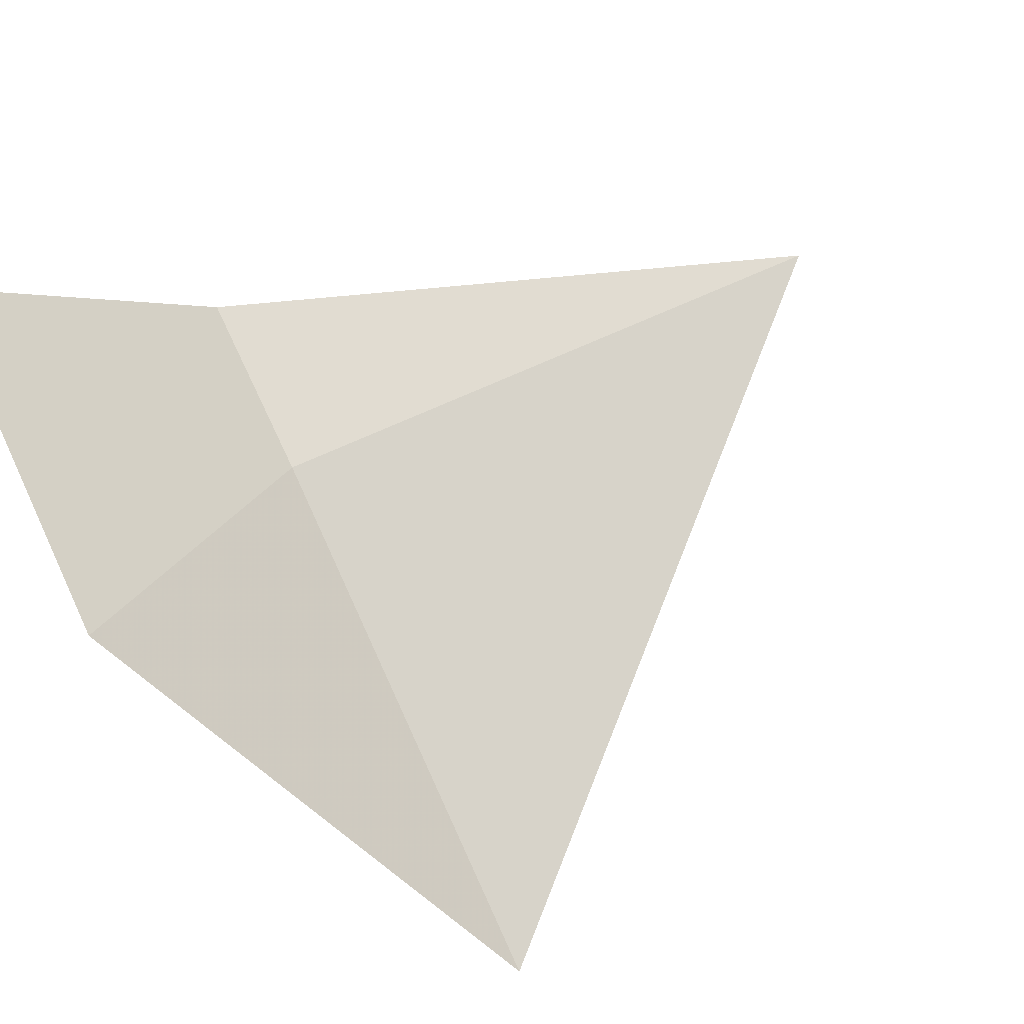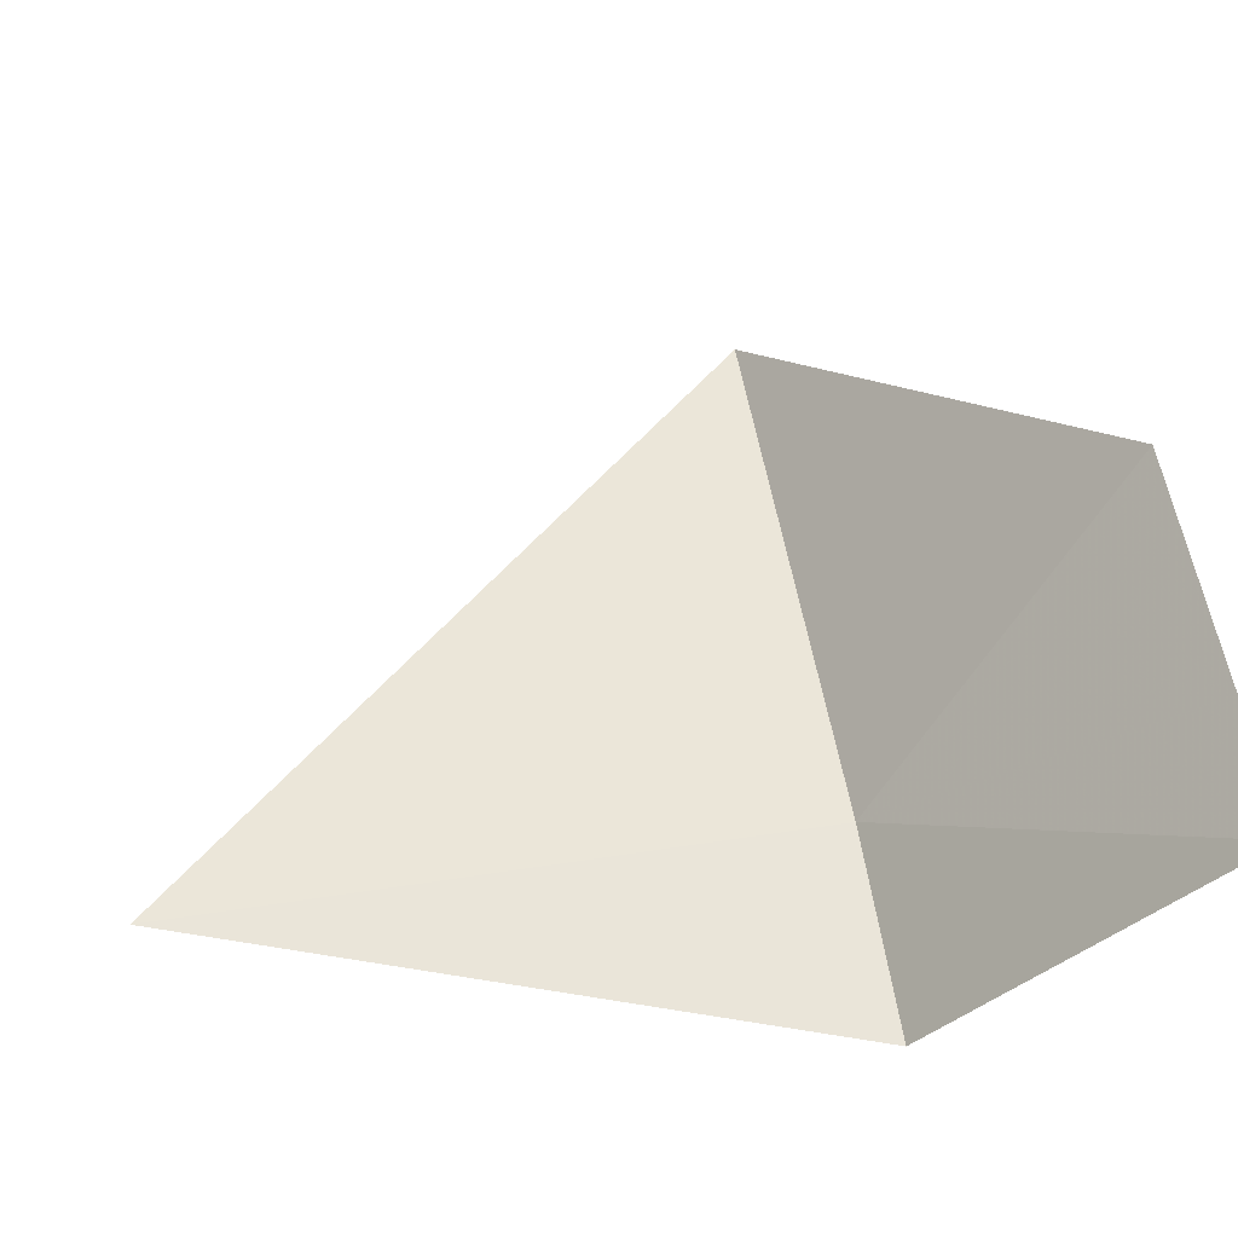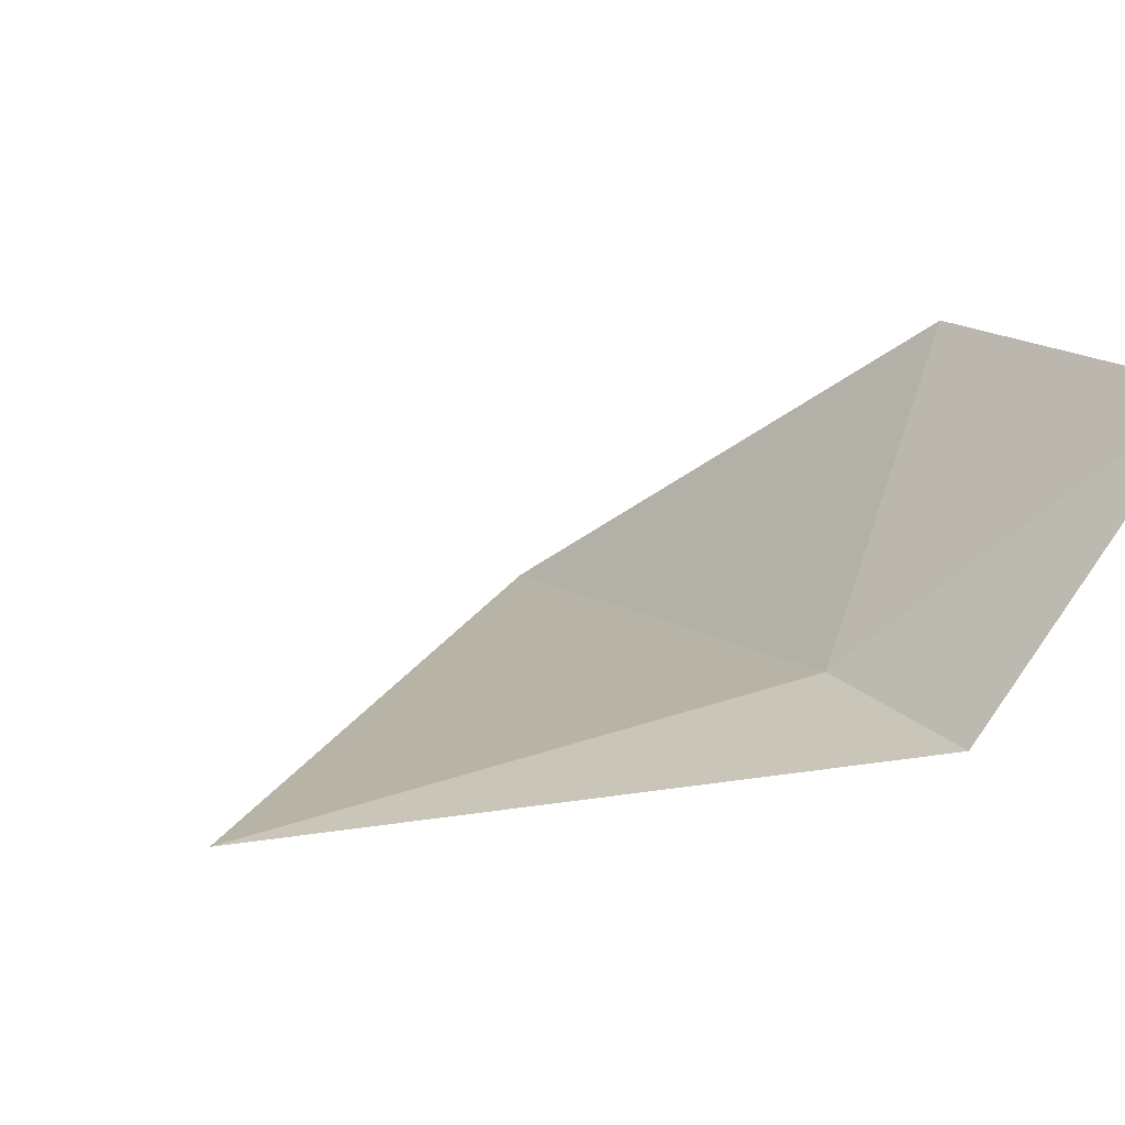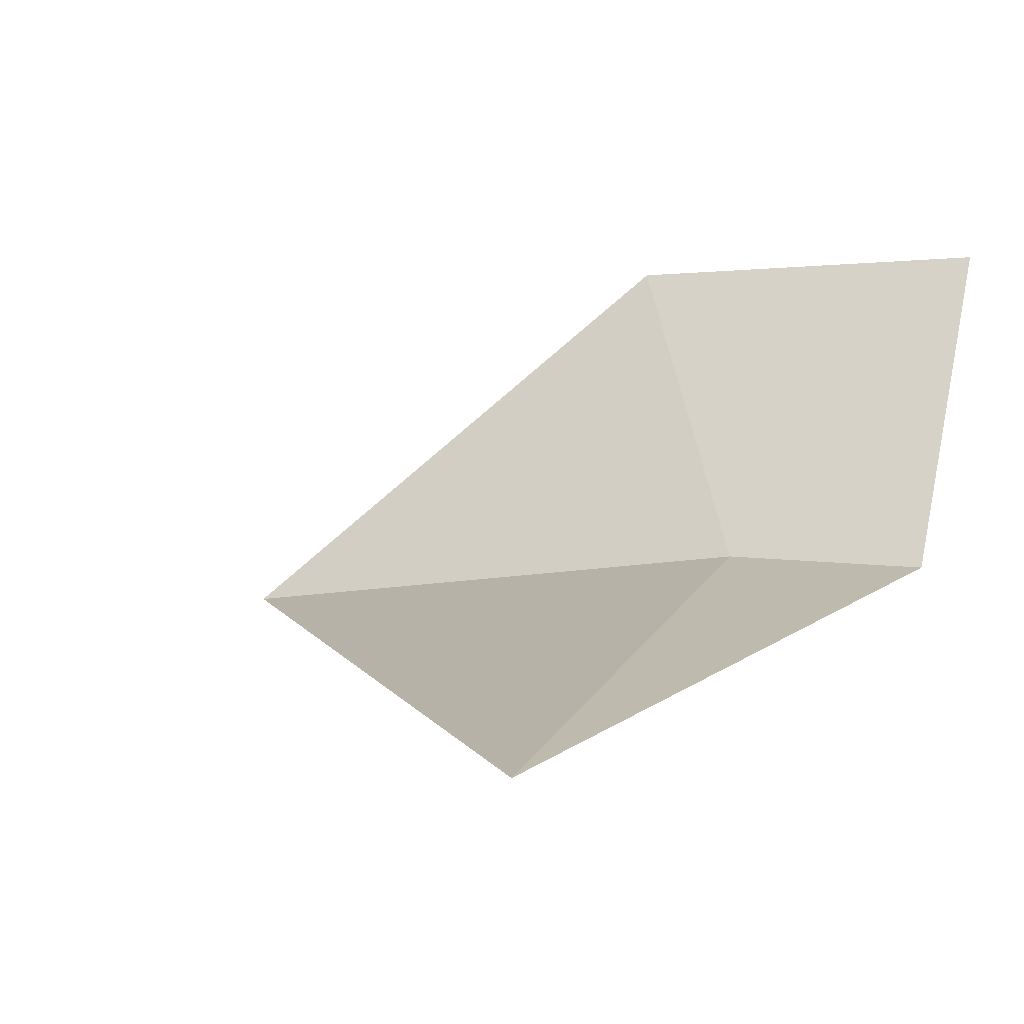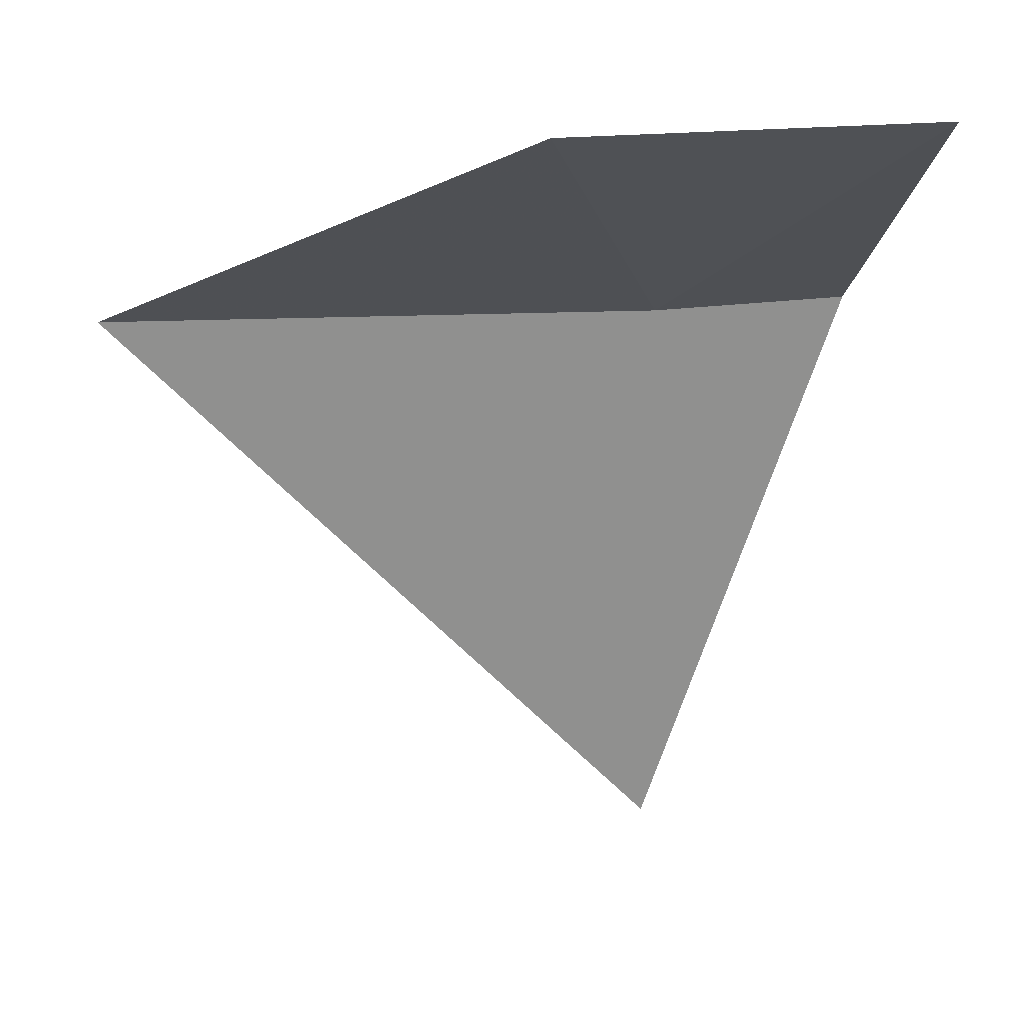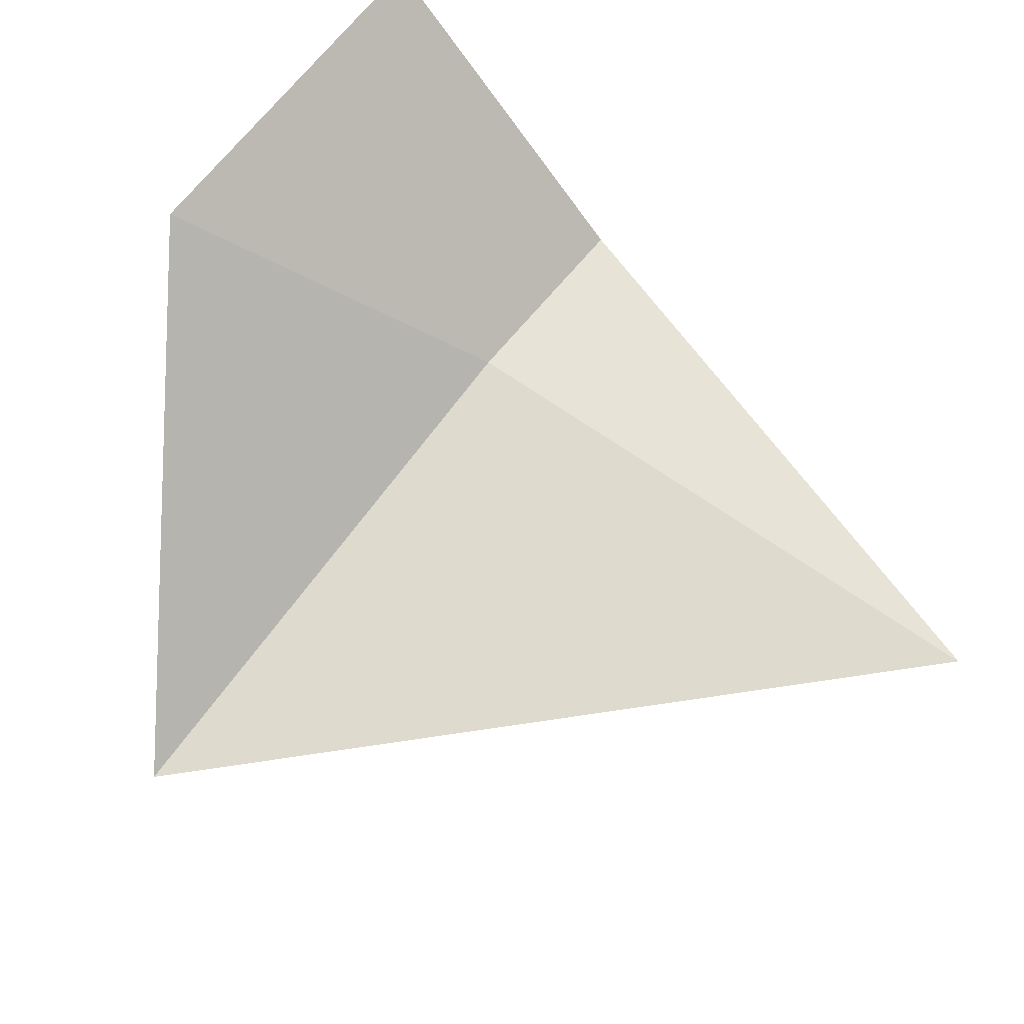
<metadata>
{"format":"obj","ext":"obj","renderer":"f3d","projection":"perspective","resolution":1024,"background":"white","views":[{"elev":65.8,"azim":64.7,"up":"+Y"},{"elev":62.0,"azim":-98.8,"up":"+Y"},{"elev":24.6,"azim":-120.6,"up":"+Y"},{"elev":18.1,"azim":-157.7,"up":"+Y"},{"elev":24.7,"azim":163.7,"up":"+Z"},{"elev":57.1,"azim":128.1,"up":"+Y"}]}
</metadata>
<code>
v 0.8688 5.937 32.07
v 0.5766 6.391 32.48
v 1.168 6.31 32.48
v 1.762 5.736 32.07
v 0.5434 5.96 32.07
v 0.8702 5.937 31.1
f 1 2 5
f 1 3 2
f 1 4 3
f 1 5 6
f 1 6 4

</code>
